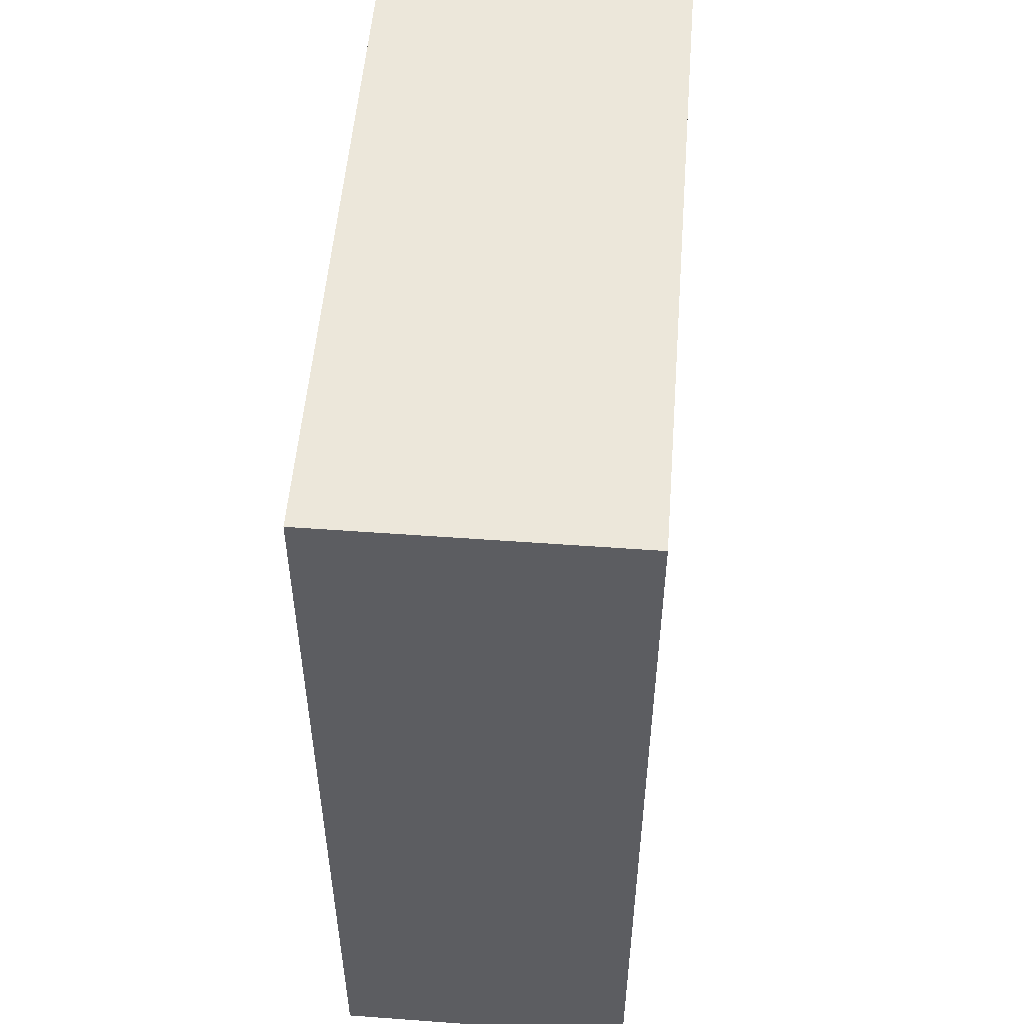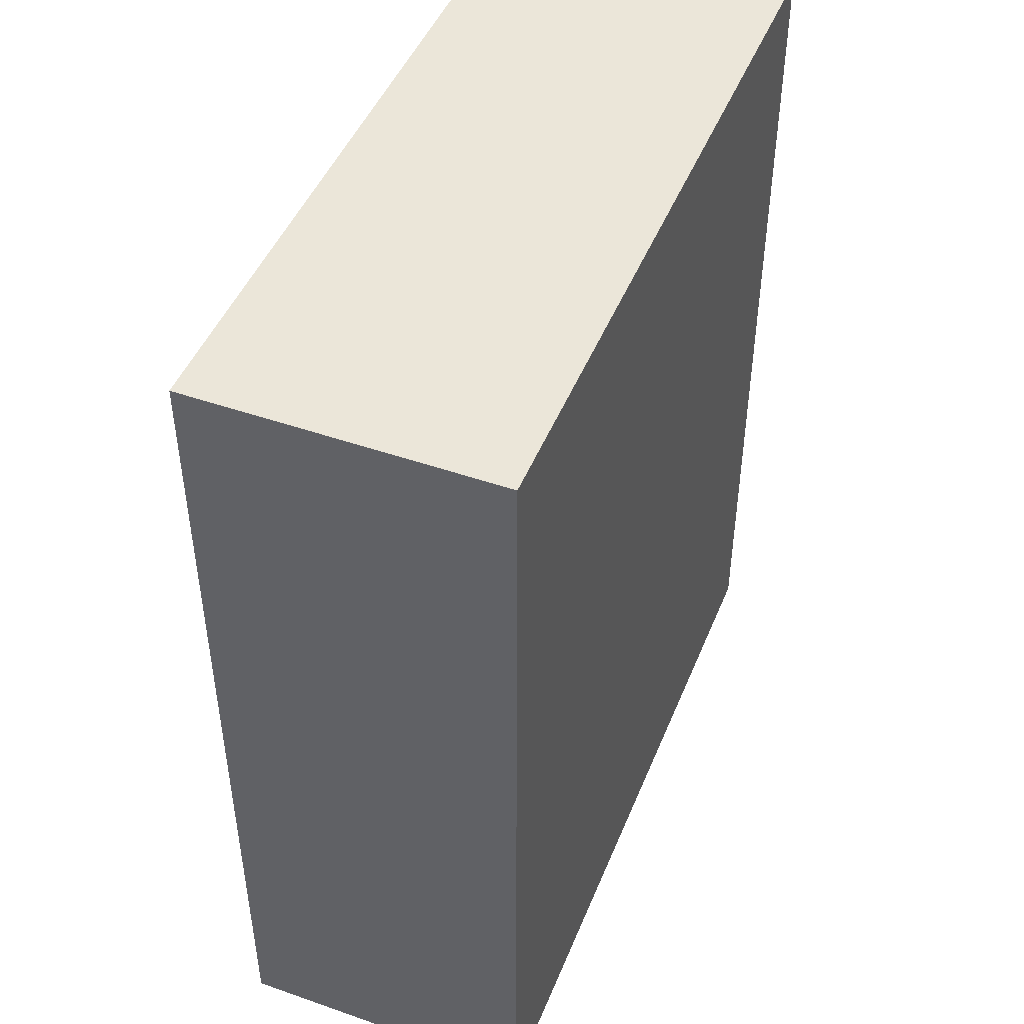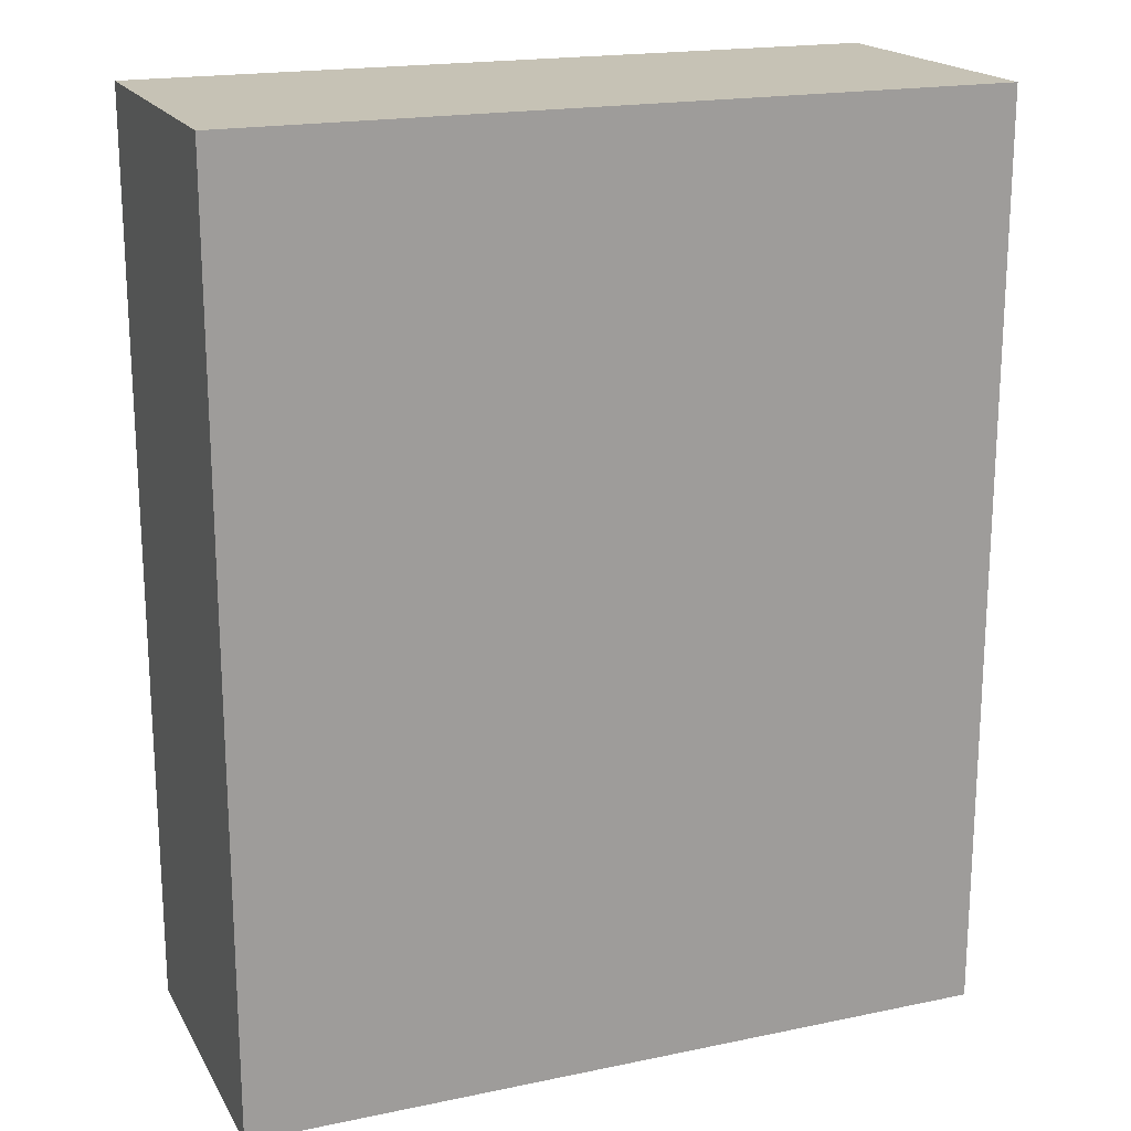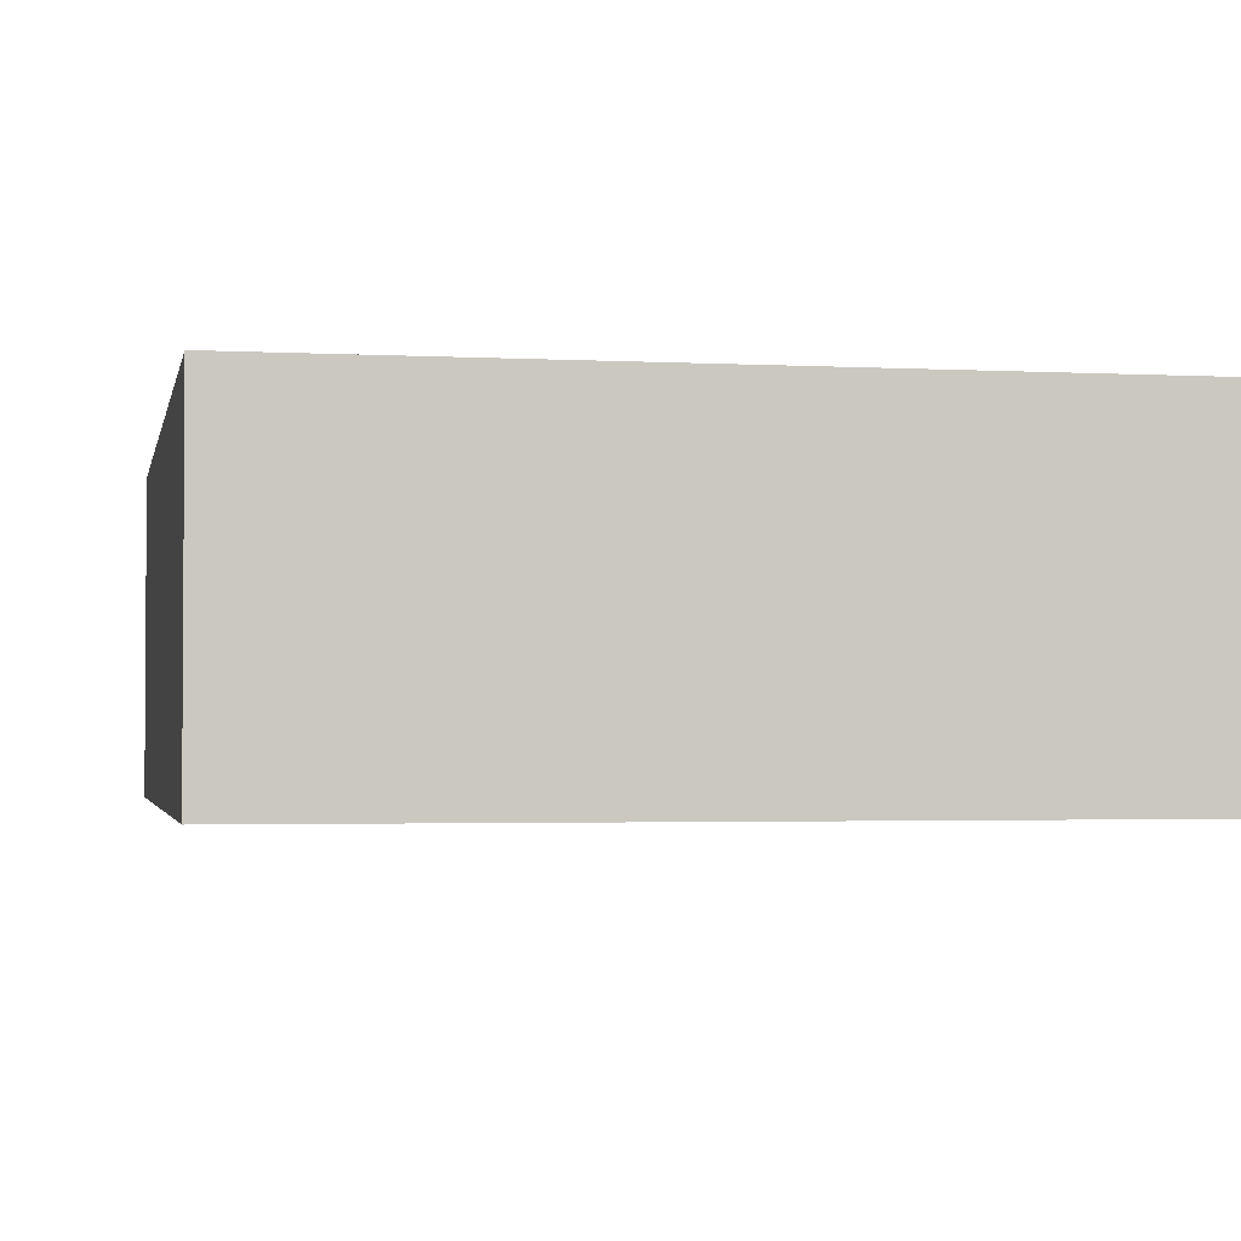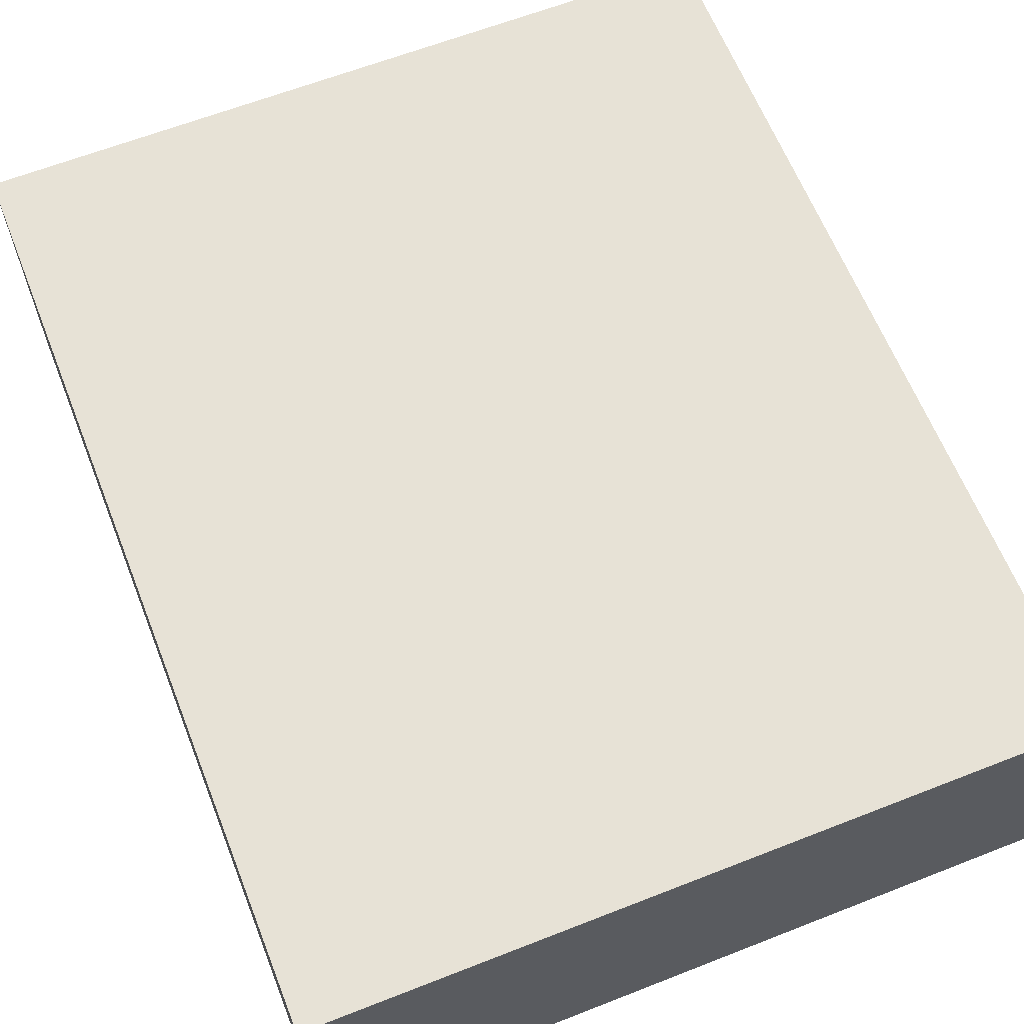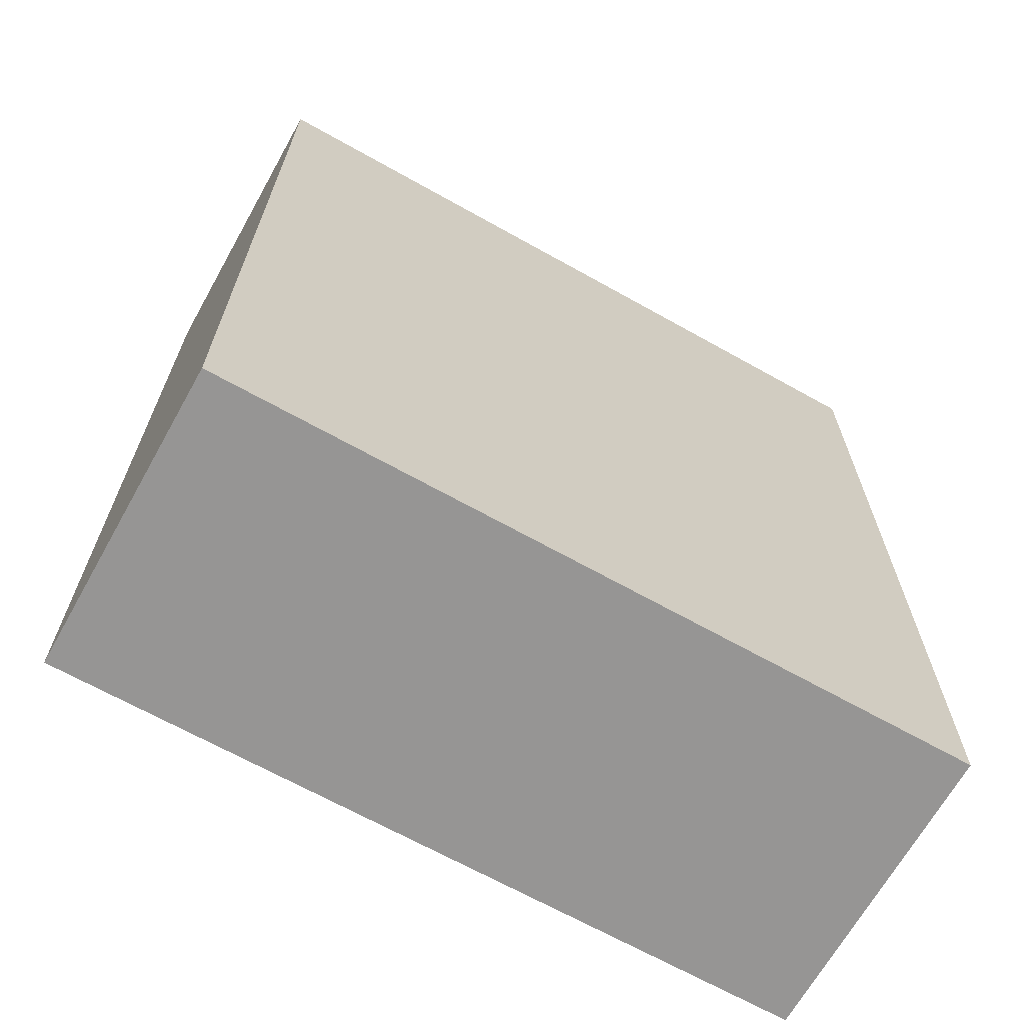
<metadata>
{"format":"obj","ext":"obj","renderer":"f3d","projection":"perspective","resolution":1024,"background":"white","views":[{"elev":52.9,"azim":94.5,"up":"+Z"},{"elev":47.0,"azim":-68.4,"up":"+Z"},{"elev":18.9,"azim":158.4,"up":"+Z"},{"elev":-2.4,"azim":-10.9,"up":"+Y"},{"elev":63.4,"azim":-21.6,"up":"+Y"},{"elev":-67.5,"azim":150.7,"up":"+Z"}]}
</metadata>
<code>
o mesh81/mesh81-geometry#mesh81-geometry
v -0.6129 -0.1848 -0.1957
v -0.5689 -0.2027 -0.1957
v -0.6129 -0.2027 -0.1957
v -0.5689 -0.1848 -0.1957
v -0.6129 -0.2027 -0.1419
v -0.5689 -0.1848 -0.1419
v -0.5689 -0.2027 -0.1419
v -0.6129 -0.1848 -0.1419
f 1 2 3
f 2 1 4
f 3 2 1
f 4 1 2
f 3 5 2
f 3 1 5
f 4 6 1
f 4 2 6
f 7 2 5
f 8 5 1
f 8 1 6
f 7 6 2
f 7 5 6
f 8 6 5
f 2 5 3
f 5 1 3
f 1 6 4
f 6 2 4
f 5 2 7
f 1 5 8
f 6 1 8
f 2 6 7
f 6 5 7
f 5 6 8

</code>
